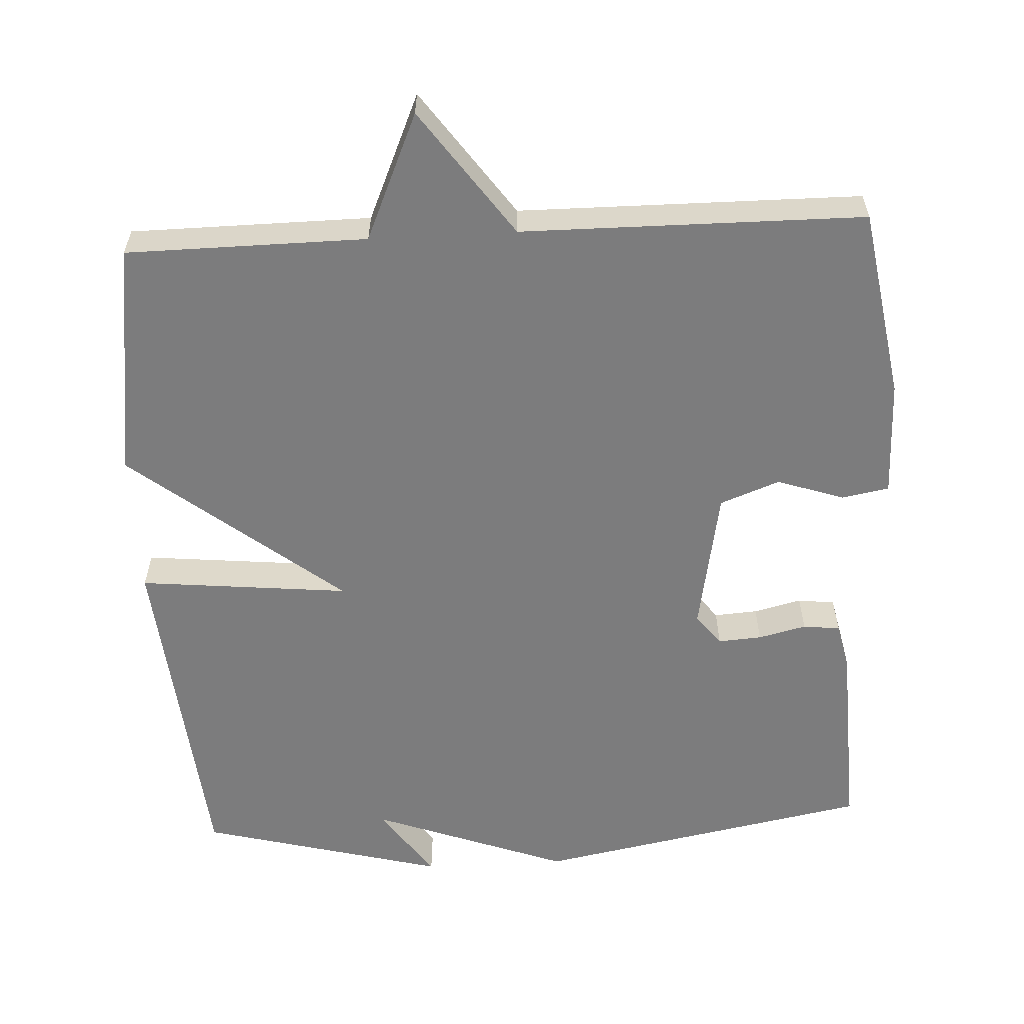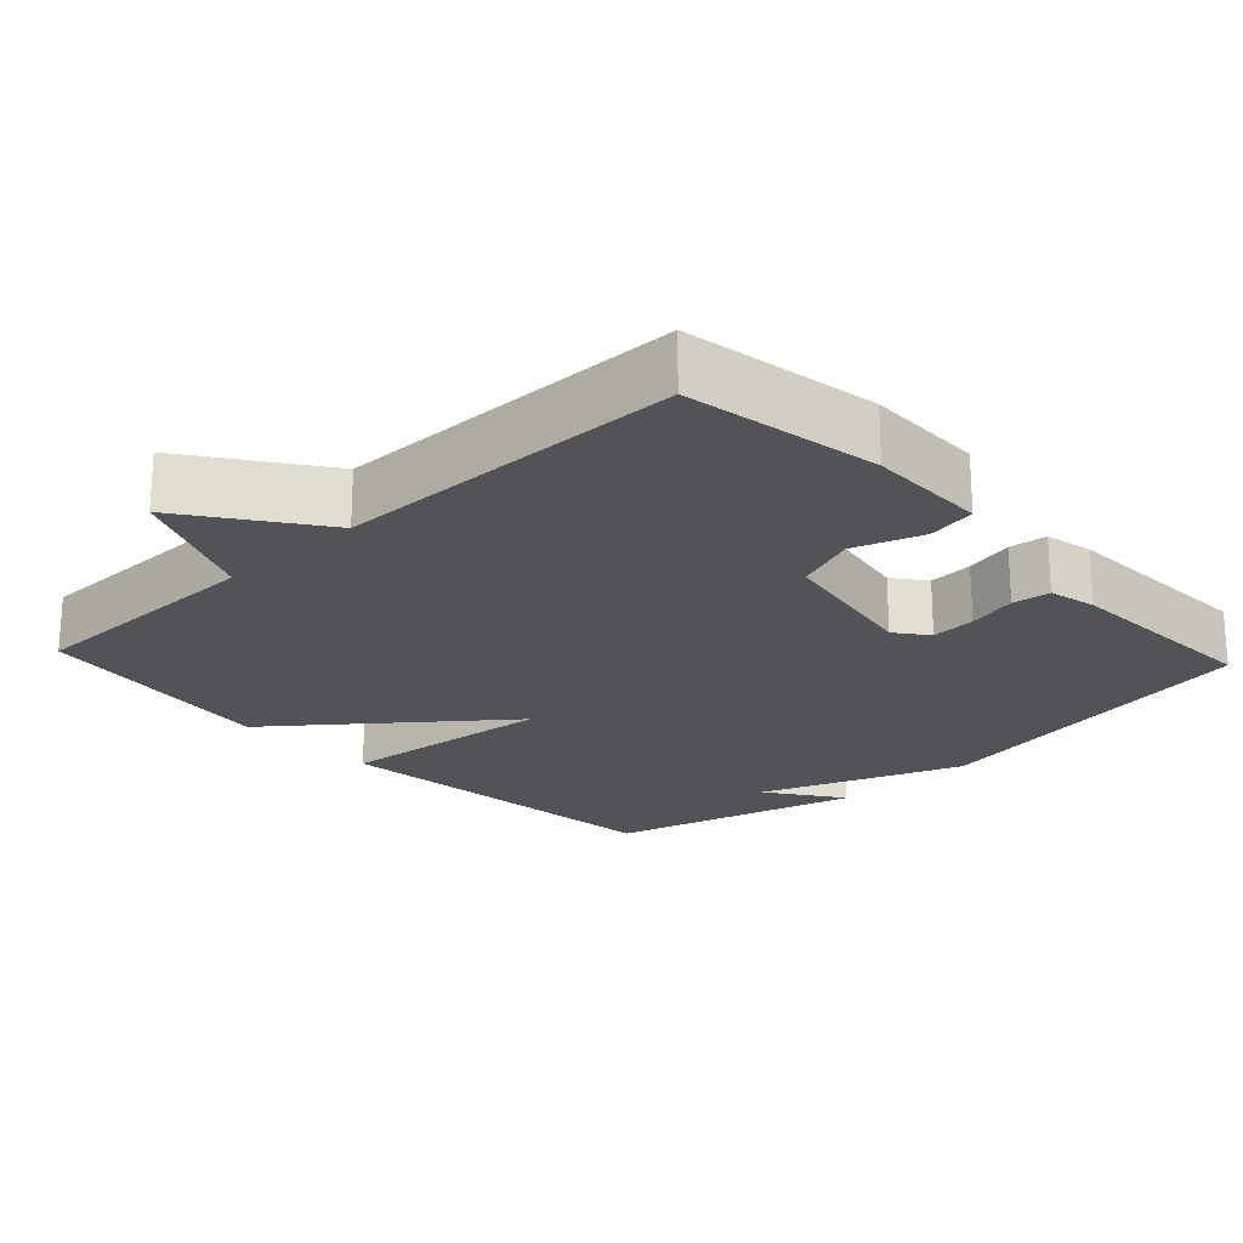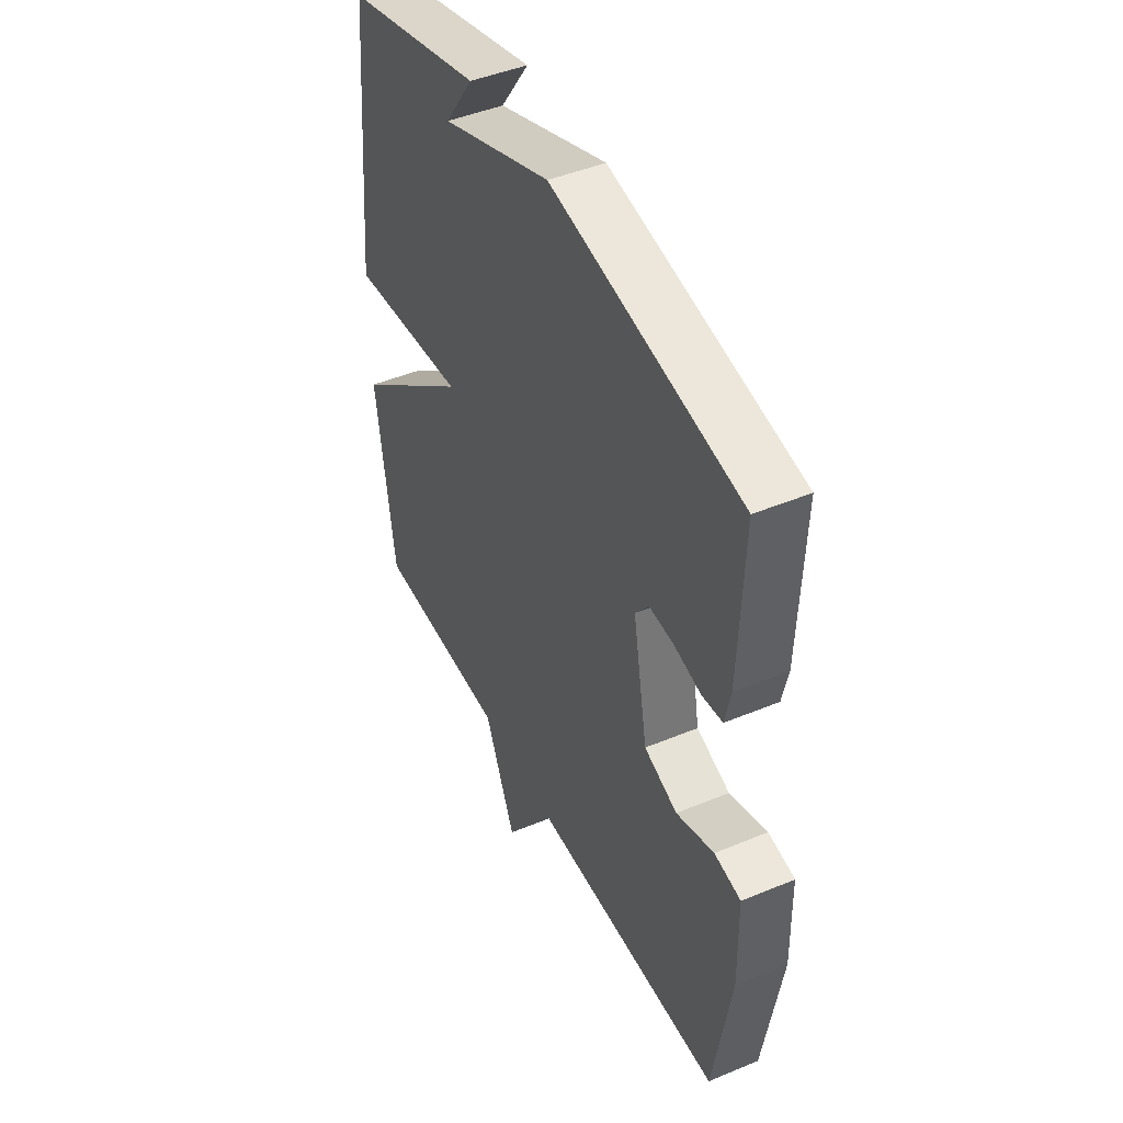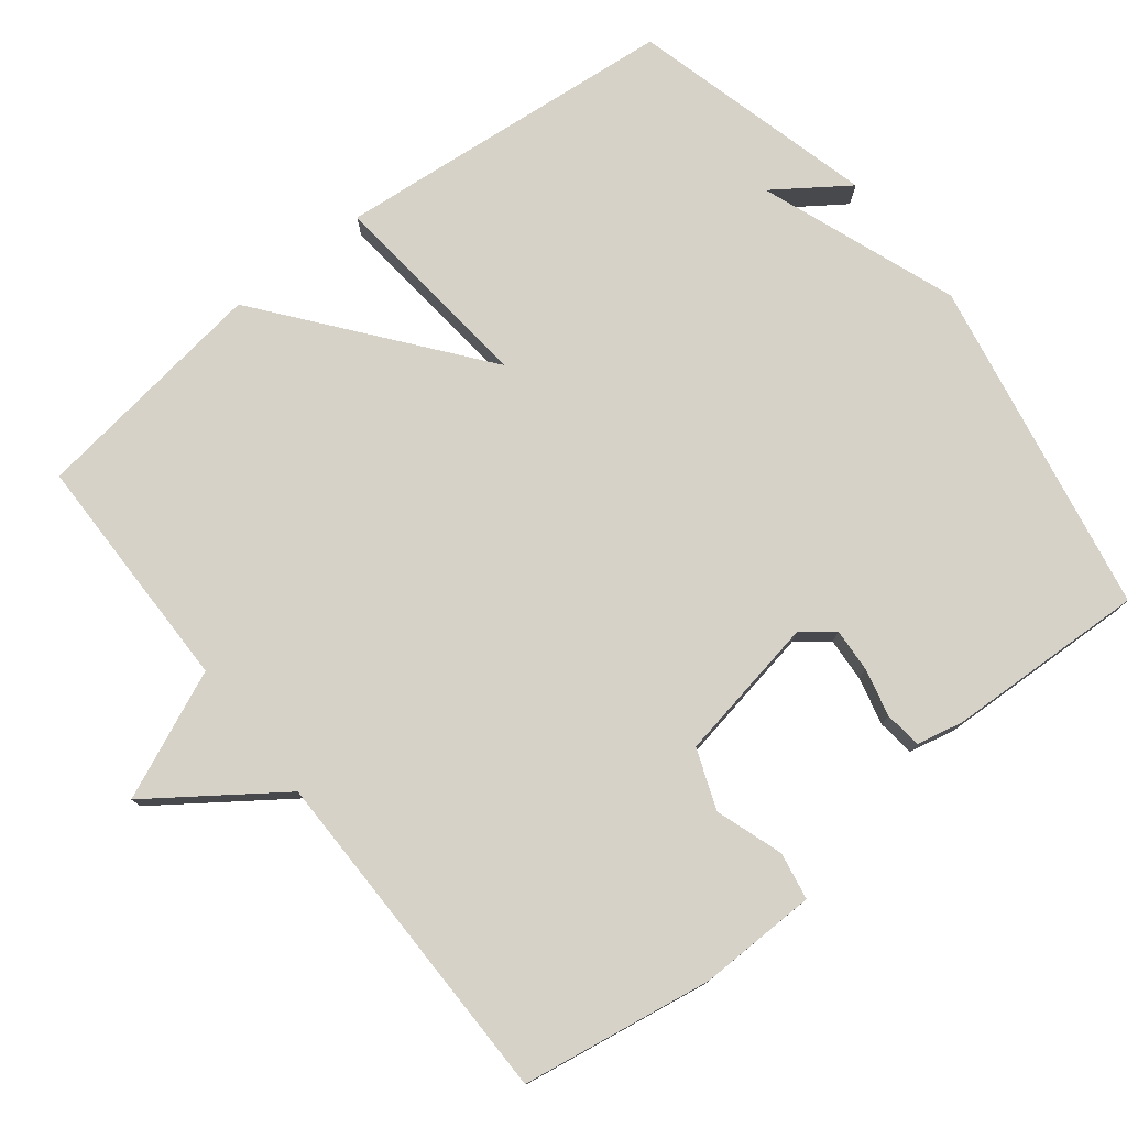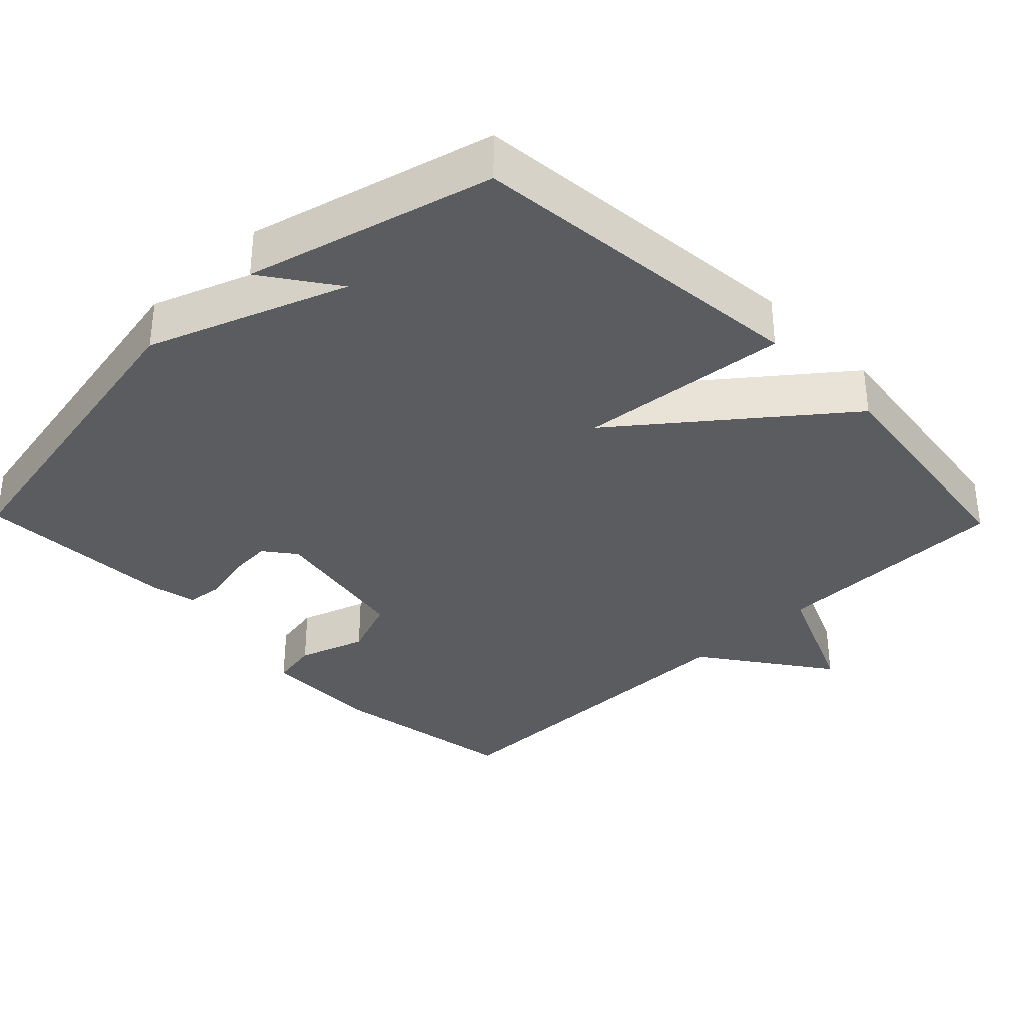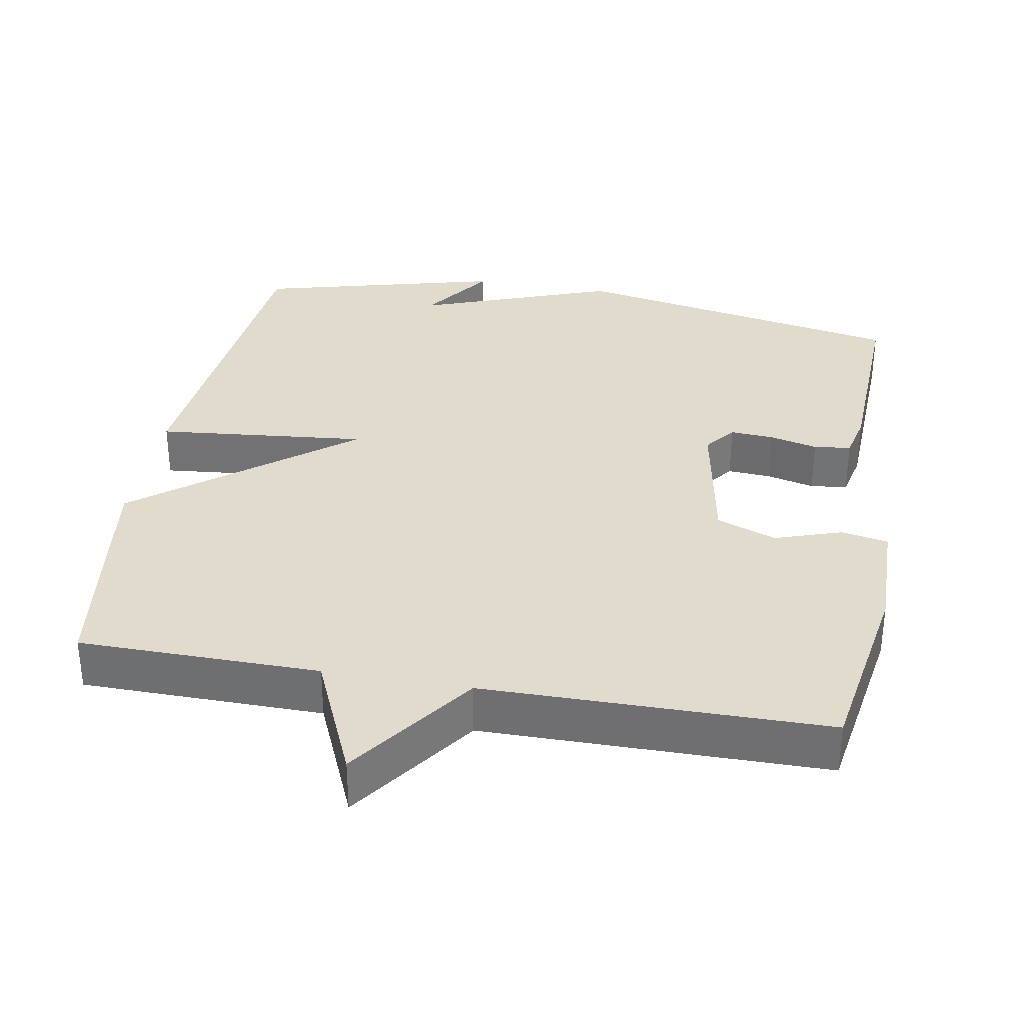
<metadata>
{"format":"obj","ext":"obj","renderer":"f3d","projection":"perspective","resolution":1024,"background":"white","views":[{"elev":-58.8,"azim":-177.0,"up":"+Y"},{"elev":-21.9,"azim":-136.9,"up":"+Y"},{"elev":45.7,"azim":-115.6,"up":"+Z"},{"elev":77.4,"azim":-128.2,"up":"+Y"},{"elev":-34.8,"azim":44.2,"up":"+Y"},{"elev":33.8,"azim":-169.9,"up":"+Y"}]}
</metadata>
<code>
v 0.5 0.07 -0.5
v 0.17 0.07 -0.503
v 0.094 0.07 -0.677
v -0.03 0.07 -0.503
v -0.5 0.07 -0.5
v -0.543 0.07 -0.238
v -0.54 0.07 -0.077
v -0.475 0.07 -0.065
v -0.383 0.07 -0.096
v -0.301 0.07 -0.065
v -0.265 0.07 0.133
v -0.298 0.07 0.176
v -0.358 0.07 0.172
v -0.424 0.07 0.156
v -0.475 0.07 0.162
v -0.489 0.07 0.226
v -0.5 0.07 0.5
v -0.037 0.07 0.588
v 0.233 0.07 0.488
v 0.163 0.07 0.588
v 0.5 0.07 0.5
v 0.545 0.07 0.028
v 0.256 0.07 0.057
v 0.545 0.07 -0.172
v 0.5 0 -0.5
v 0.17 0 -0.503
v 0.094 0 -0.677
v -0.03 0 -0.503
v -0.5 0 -0.5
v -0.543 0 -0.238
v -0.54 0 -0.077
v -0.475 0 -0.065
v -0.383 0 -0.096
v -0.301 0 -0.065
v -0.265 0 0.133
v -0.298 0 0.176
v -0.358 0 0.172
v -0.424 0 0.156
v -0.475 0 0.162
v -0.489 0 0.226
v -0.5 0 0.5
v -0.037 0 0.588
v 0.233 0 0.488
v 0.163 0 0.588
v 0.5 0 0.5
v 0.545 0 0.028
v 0.256 0 0.057
v 0.545 0 -0.172
f 23 24 1 2
f 21 22 23
f 19 20 21
f 19 21 23
f 17 18 19
f 16 17 19
f 15 16 19
f 14 15 19
f 13 14 19
f 12 13 19
f 11 12 19 23
f 2 3 4
f 23 2 4
f 11 23 4
f 10 11 4
f 7 8 9
f 6 7 9
f 5 6 9
f 4 5 9
f 4 9 10
f 26 25 48 47
f 47 46 45
f 45 44 43
f 47 45 43
f 43 42 41
f 43 41 40
f 43 40 39
f 43 39 38
f 43 38 37
f 43 37 36
f 47 43 36 35
f 28 27 26
f 28 26 47
f 28 47 35
f 28 35 34
f 33 32 31
f 33 31 30
f 33 30 29
f 33 29 28
f 34 33 28
f 1 25 26 2
f 2 26 27 3
f 3 27 28 4
f 4 28 29 5
f 5 29 30 6
f 6 30 31 7
f 7 31 32 8
f 8 32 33 9
f 9 33 34 10
f 10 34 35 11
f 11 35 36 12
f 12 36 37 13
f 13 37 38 14
f 14 38 39 15
f 15 39 40 16
f 16 40 41 17
f 17 41 42 18
f 18 42 43 19
f 19 43 44 20
f 20 44 45 21
f 21 45 46 22
f 22 46 47 23
f 23 47 48 24
f 24 48 25 1

</code>
